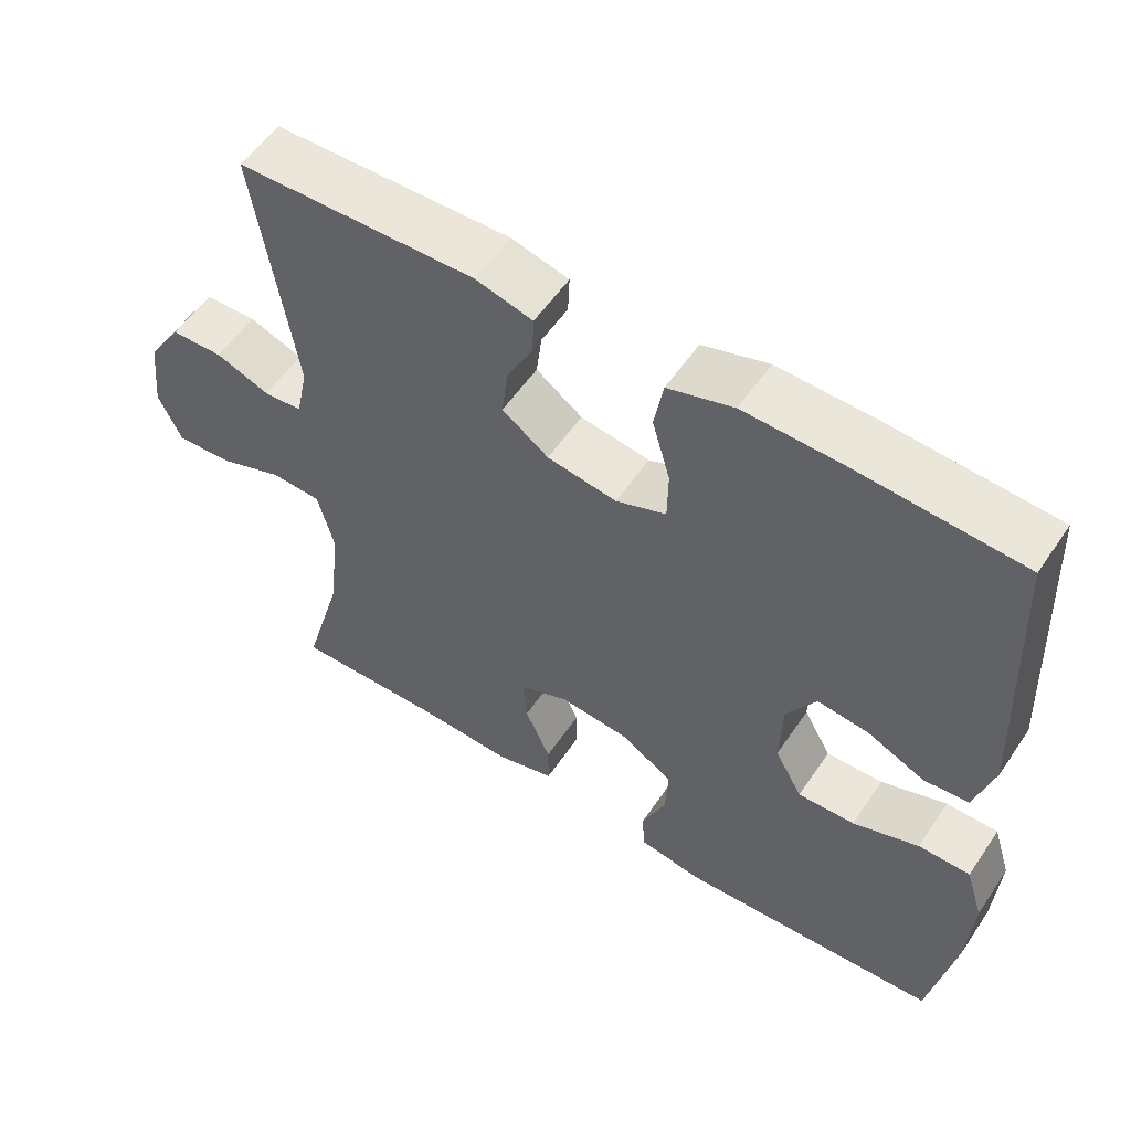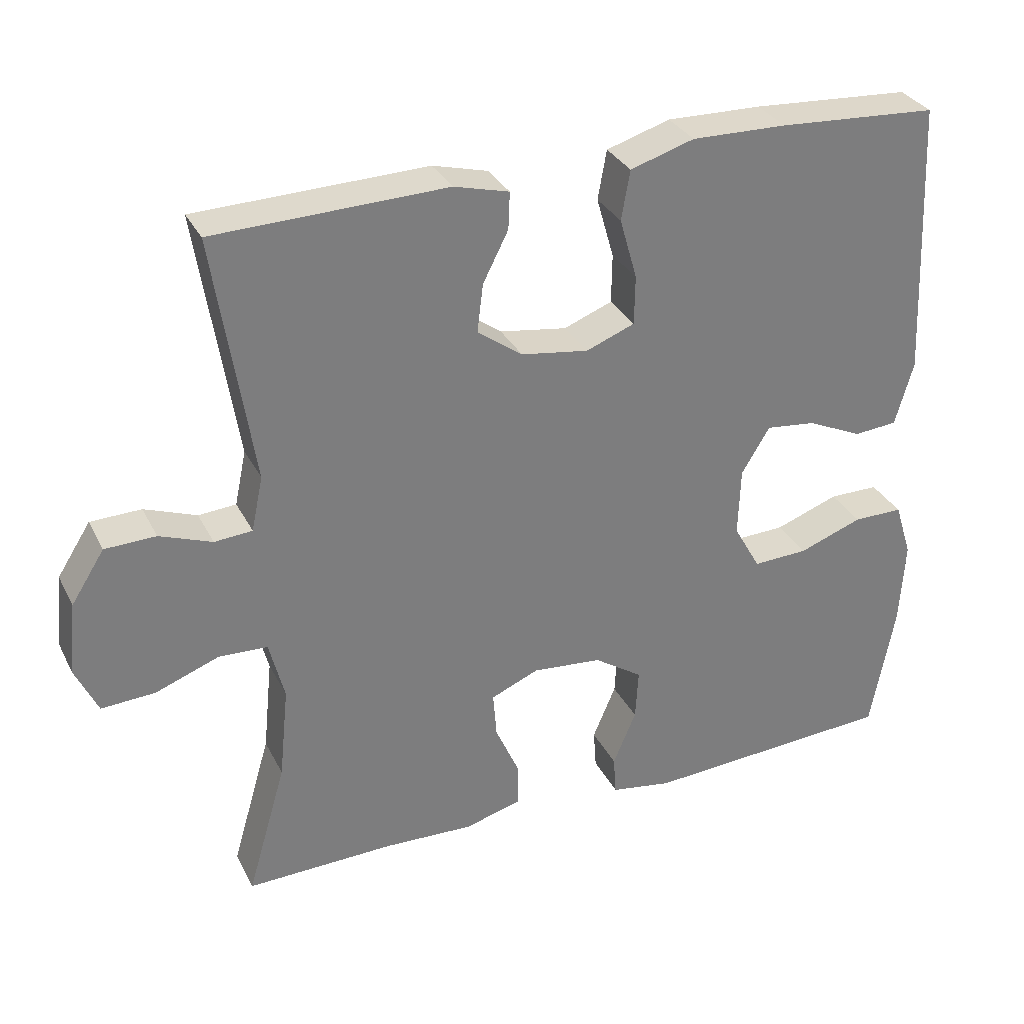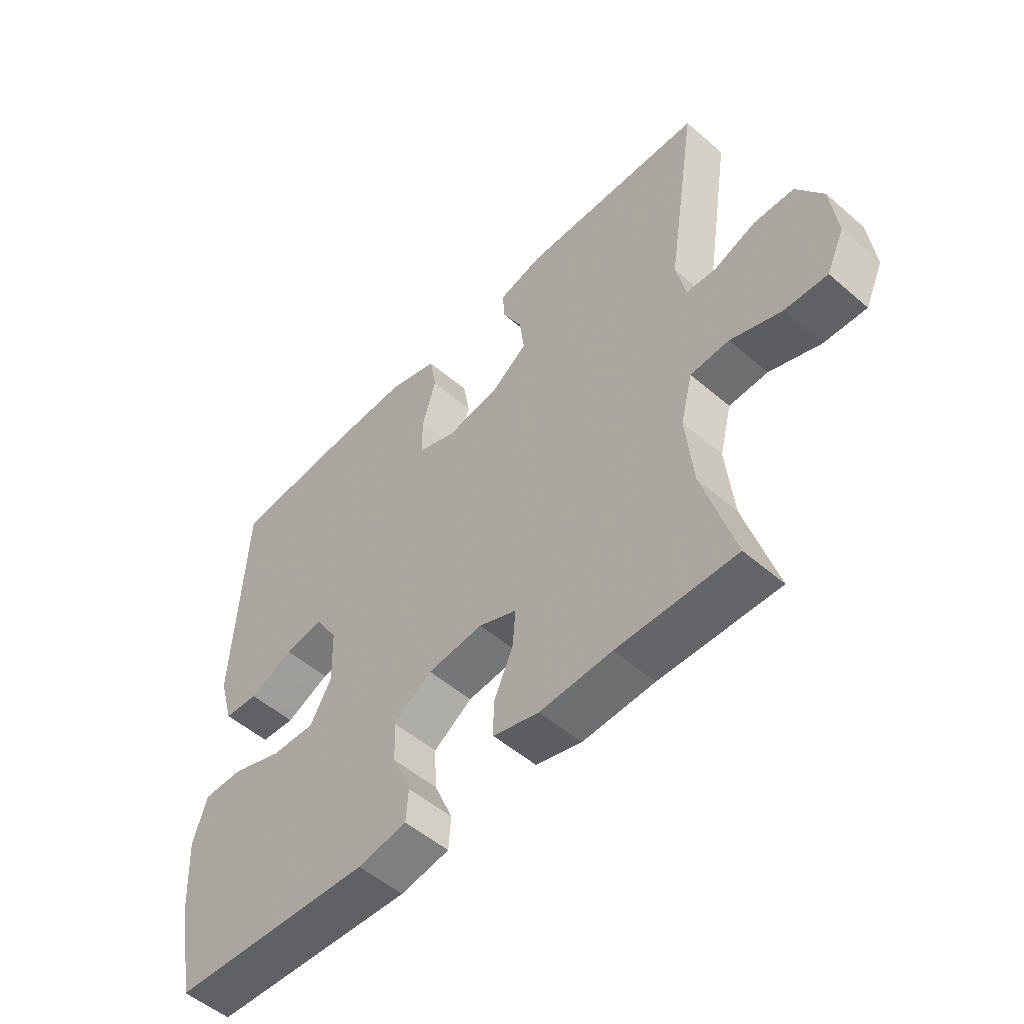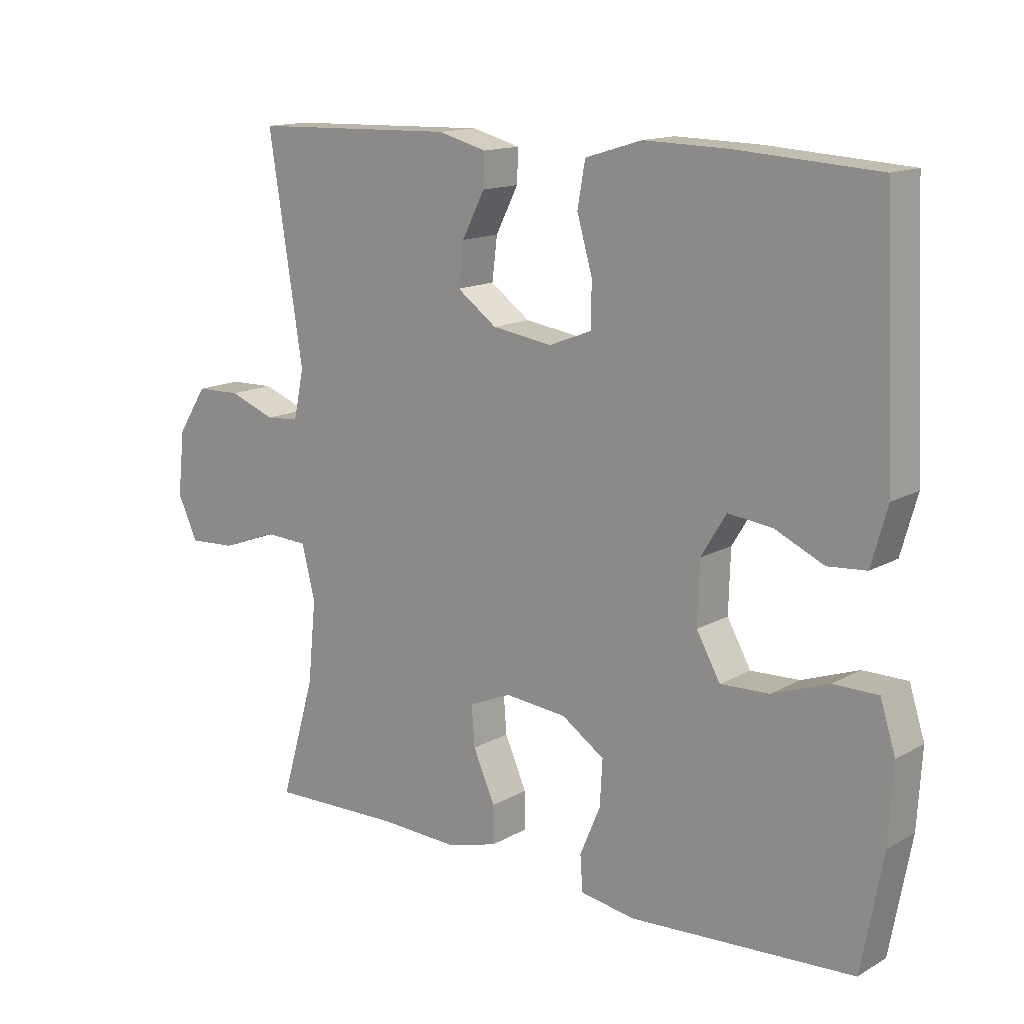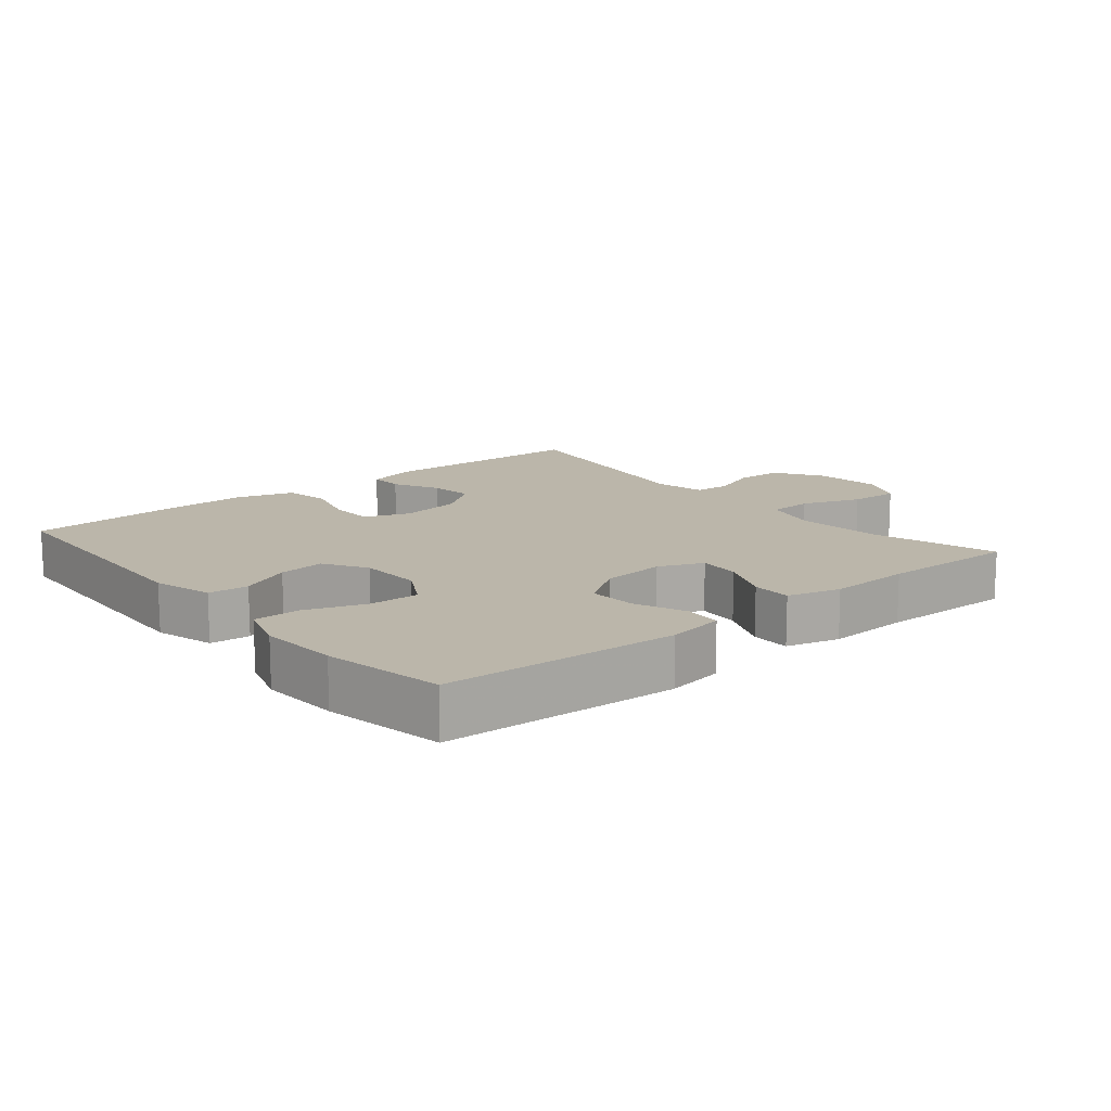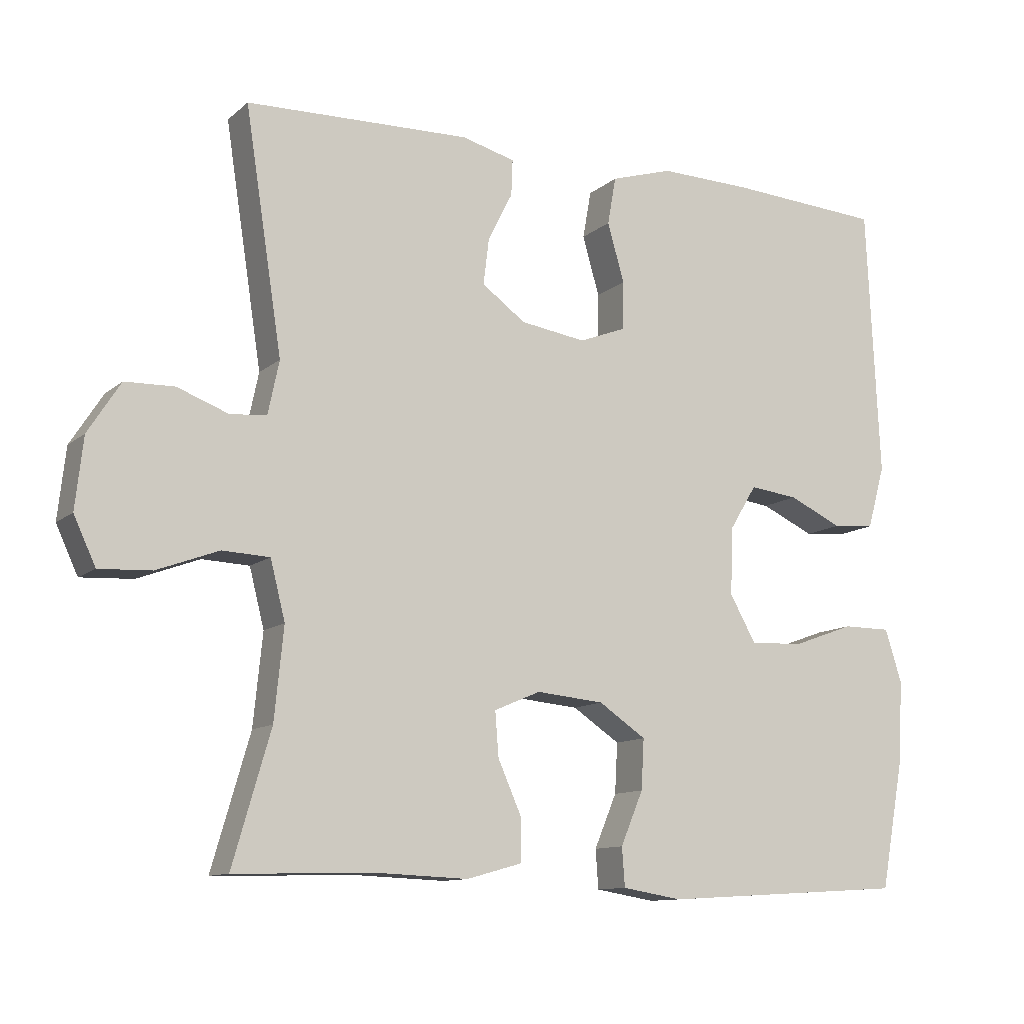
<metadata>
{"format":"obj","ext":"obj","renderer":"f3d","projection":"perspective","resolution":1024,"background":"white","views":[{"elev":55.5,"azim":33.6,"up":"+Z"},{"elev":31.8,"azim":-23.3,"up":"+Z"},{"elev":-52.6,"azim":-132.8,"up":"+Z"},{"elev":14.3,"azim":39.3,"up":"+Z"},{"elev":13.9,"azim":140.3,"up":"+Y"},{"elev":-11.4,"azim":-28.4,"up":"+Z"}]}
</metadata>
<code>
v -0.5 0.07 0.5
v -0.181 0.07 0.509
v -0.105 0.07 0.489
v -0.107 0.07 0.438
v -0.142 0.07 0.369
v -0.15 0.07 0.303
v -0.088 0.07 0.258
v 0.005 0.07 0.244
v 0.072 0.07 0.27
v 0.073 0.07 0.338
v 0.049 0.07 0.422
v 0.061 0.07 0.49
v 0.149 0.07 0.517
v 0.28 0.07 0.514
v 0.5 0.07 0.5
v 0.518 0.07 0.115
v 0.493 0.07 0.026
v 0.433 0.07 0.021
v 0.357 0.07 0.056
v 0.288 0.07 0.064
v 0.249 0.07 0
v 0.246 0.07 -0.095
v 0.283 0.07 -0.161
v 0.359 0.07 -0.158
v 0.447 0.07 -0.126
v 0.516 0.07 -0.126
v 0.54 0.07 -0.202
v 0.533 0.07 -0.321
v 0.5 0.07 -0.5
v 0.151 0.07 -0.521
v 0.066 0.07 -0.507
v 0.062 0.07 -0.452
v 0.094 0.07 -0.376
v 0.098 0.07 -0.305
v 0.031 0.07 -0.26
v -0.065 0.07 -0.251
v -0.131 0.07 -0.279
v -0.126 0.07 -0.342
v -0.092 0.07 -0.419
v -0.092 0.07 -0.478
v -0.171 0.07 -0.5
v -0.295 0.07 -0.495
v -0.5 0.07 -0.5
v -0.446 0.07 -0.314
v -0.433 0.07 -0.185
v -0.454 0.07 -0.102
v -0.521 0.07 -0.099
v -0.609 0.07 -0.132
v -0.683 0.07 -0.136
v -0.714 0.07 -0.069
v -0.703 0.07 0.031
v -0.657 0.07 0.103
v -0.587 0.07 0.105
v -0.515 0.07 0.078
v -0.463 0.07 0.082
v -0.447 0.07 0.158
v -0.5 0 0.5
v -0.181 0 0.509
v -0.105 0 0.489
v -0.107 0 0.438
v -0.142 0 0.369
v -0.15 0 0.303
v -0.088 0 0.258
v 0.005 0 0.244
v 0.072 0 0.27
v 0.073 0 0.338
v 0.049 0 0.422
v 0.061 0 0.49
v 0.149 0 0.517
v 0.28 0 0.514
v 0.5 0 0.5
v 0.518 0 0.115
v 0.493 0 0.026
v 0.433 0 0.021
v 0.357 0 0.056
v 0.288 0 0.064
v 0.249 0 0
v 0.246 0 -0.095
v 0.283 0 -0.161
v 0.359 0 -0.158
v 0.447 0 -0.126
v 0.516 0 -0.126
v 0.54 0 -0.202
v 0.533 0 -0.321
v 0.5 0 -0.5
v 0.151 0 -0.521
v 0.066 0 -0.507
v 0.062 0 -0.452
v 0.094 0 -0.376
v 0.098 0 -0.305
v 0.031 0 -0.26
v -0.065 0 -0.251
v -0.131 0 -0.279
v -0.126 0 -0.342
v -0.092 0 -0.419
v -0.092 0 -0.478
v -0.171 0 -0.5
v -0.295 0 -0.495
v -0.5 0 -0.5
v -0.446 0 -0.314
v -0.433 0 -0.185
v -0.454 0 -0.102
v -0.521 0 -0.099
v -0.609 0 -0.132
v -0.683 0 -0.136
v -0.714 0 -0.069
v -0.703 0 0.031
v -0.657 0 0.103
v -0.587 0 0.105
v -0.515 0 0.078
v -0.463 0 0.082
v -0.447 0 0.158
f 51 52 53 54
f 51 54 55
f 50 51 55
f 47 48 49 50
f 46 47 50 55
f 45 46 55 56
f 42 43 44
f 42 44 45
f 41 42 45 56
f 38 39 40 41
f 37 38 41 56
f 30 31 32 33
f 30 33 34
f 29 30 34
f 28 29 34 35
f 24 25 26 27
f 23 24 27 28
f 16 17 18 19
f 16 19 20
f 15 16 20
f 14 15 20 21
f 10 11 12 13
f 9 10 13 14
f 2 3 4 5
f 2 5 6
f 1 2 6
f 36 37 56 1
f 23 28 35
f 22 23 35 36
f 21 22 36 1
f 9 14 21
f 8 9 21
f 7 8 21
f 1 6 7 21
f 110 109 108 107
f 111 110 107
f 111 107 106
f 106 105 104 103
f 111 106 103 102
f 112 111 102 101
f 100 99 98
f 101 100 98
f 112 101 98 97
f 97 96 95 94
f 112 97 94 93
f 89 88 87 86
f 90 89 86
f 90 86 85
f 91 90 85 84
f 83 82 81 80
f 84 83 80 79
f 75 74 73 72
f 76 75 72
f 76 72 71
f 77 76 71 70
f 69 68 67 66
f 70 69 66 65
f 61 60 59 58
f 62 61 58
f 62 58 57
f 57 112 93 92
f 91 84 79
f 92 91 79 78
f 57 92 78 77
f 77 70 65
f 77 65 64
f 77 64 63
f 77 63 62 57
f 1 57 58 2
f 2 58 59 3
f 3 59 60 4
f 4 60 61 5
f 5 61 62 6
f 6 62 63 7
f 7 63 64 8
f 8 64 65 9
f 9 65 66 10
f 10 66 67 11
f 11 67 68 12
f 12 68 69 13
f 13 69 70 14
f 14 70 71 15
f 15 71 72 16
f 16 72 73 17
f 17 73 74 18
f 18 74 75 19
f 19 75 76 20
f 20 76 77 21
f 21 77 78 22
f 22 78 79 23
f 23 79 80 24
f 24 80 81 25
f 25 81 82 26
f 26 82 83 27
f 27 83 84 28
f 28 84 85 29
f 29 85 86 30
f 30 86 87 31
f 31 87 88 32
f 32 88 89 33
f 33 89 90 34
f 34 90 91 35
f 35 91 92 36
f 36 92 93 37
f 37 93 94 38
f 38 94 95 39
f 39 95 96 40
f 40 96 97 41
f 41 97 98 42
f 42 98 99 43
f 43 99 100 44
f 44 100 101 45
f 45 101 102 46
f 46 102 103 47
f 47 103 104 48
f 48 104 105 49
f 49 105 106 50
f 50 106 107 51
f 51 107 108 52
f 52 108 109 53
f 53 109 110 54
f 54 110 111 55
f 55 111 112 56
f 56 112 57 1

</code>
